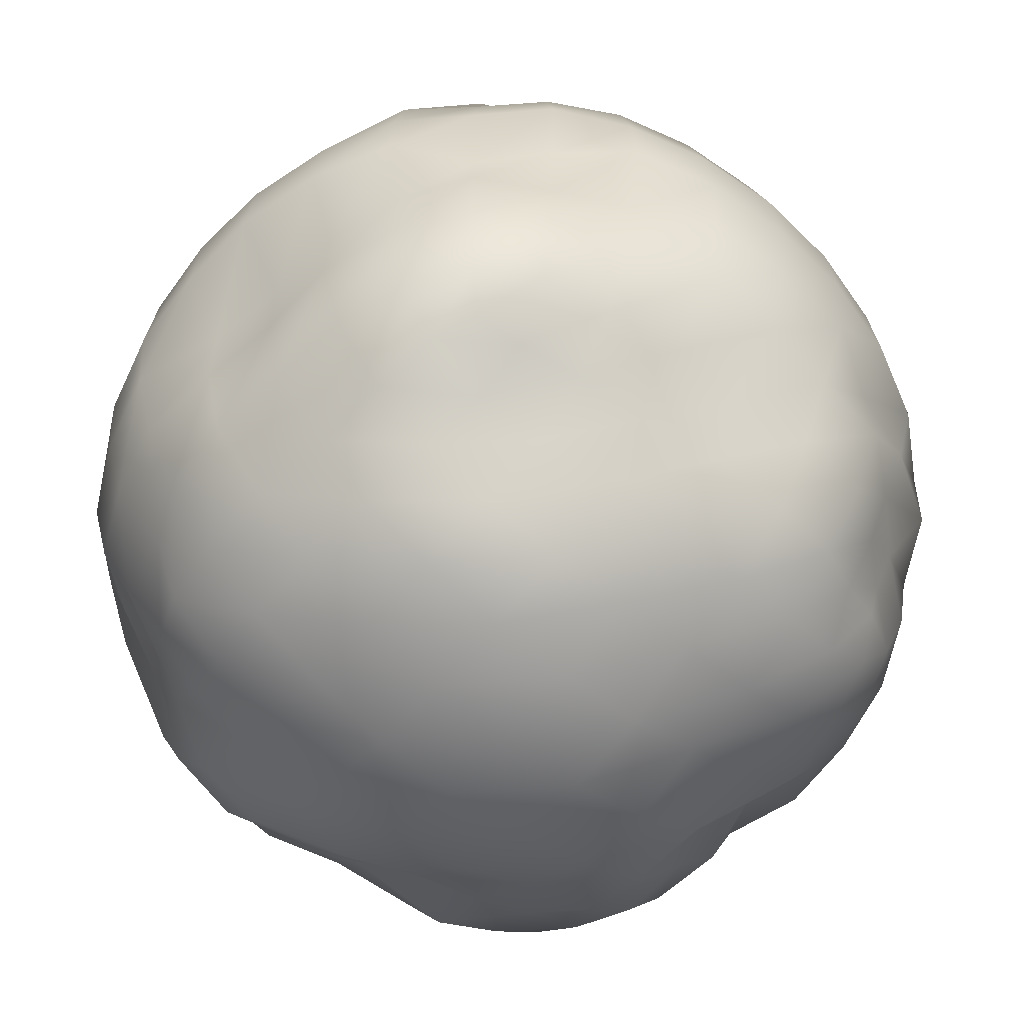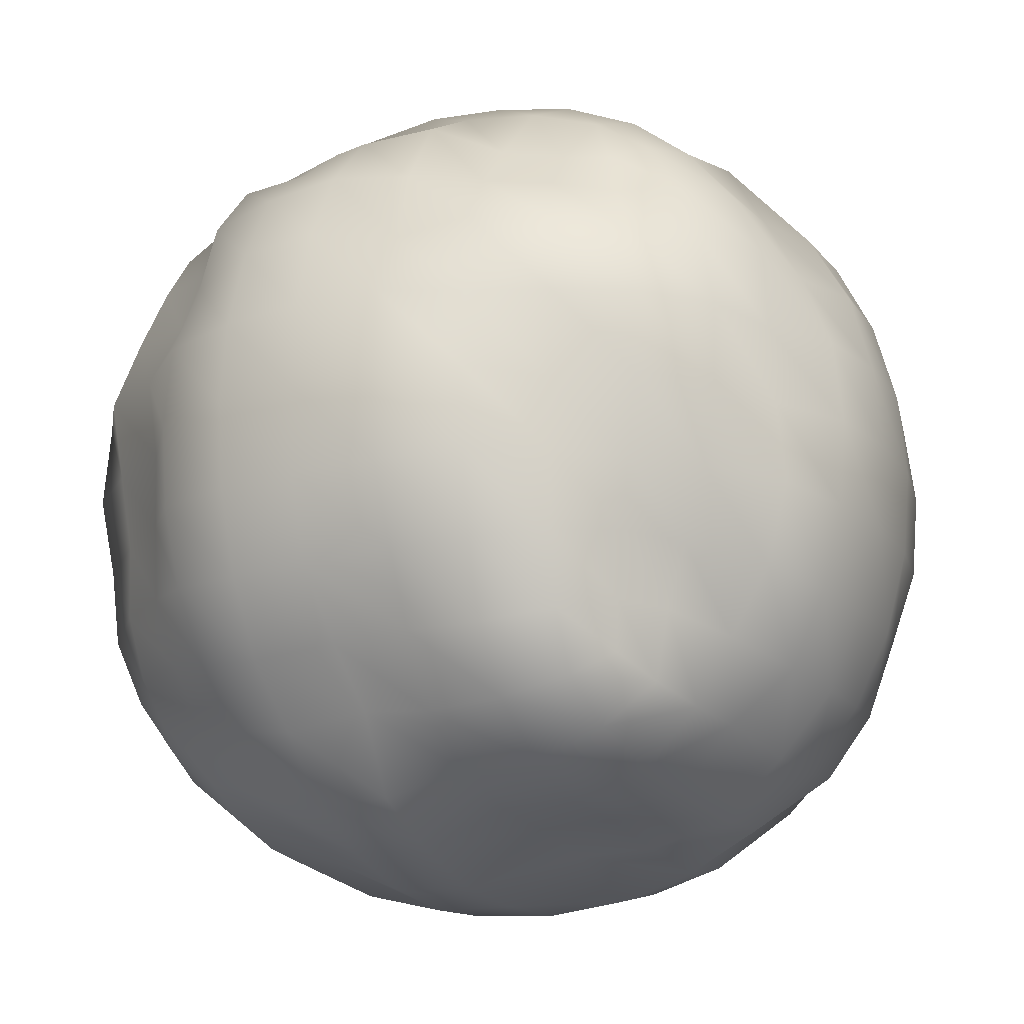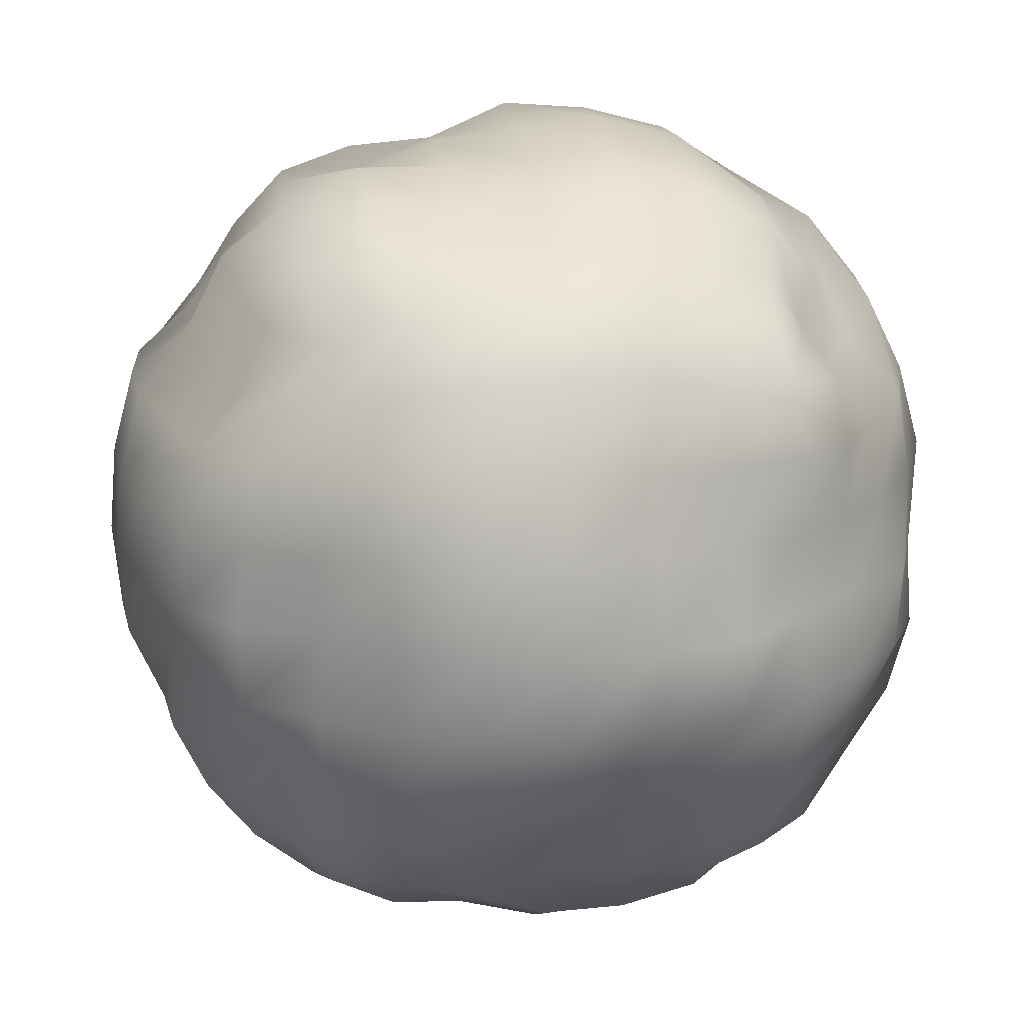
<metadata>
{"format":"obj","ext":"obj","renderer":"f3d","projection":"perspective","resolution":1024,"background":"white","views":[{"elev":-60.0,"azim":-130.2,"up":"+Y"},{"elev":-19.2,"azim":-60.9,"up":"+Z"},{"elev":19.4,"azim":-7.5,"up":"+Y"}]}
</metadata>
<code>
o Cube.003
v -0.002617 -0.002617 -0.002617
v -0.002622 -0.002622 0.002622
v -0.002669 0.002669 -0.002669
v -0.002619 0.002619 0.002619
v 0.002548 -0.002548 -0.002548
v 0.002669 -0.002669 0.002669
v 0.002369 0.002369 -0.002369
v 0.002559 0.002559 0.002559
v -0.002952 0.001548 -0.002952
v -0.002951 0 -0.002951
v -0.00303 -0.001582 -0.00303
v -0.002826 -0.002826 -0.001492
v -0.003113 -0.003113 -0
v -0.00303 -0.00303 0.001582
v -0.002849 -0.001502 0.002849
v -0.003172 -0 0.003172
v -0.00303 0.001582 0.00303
v -0.002968 0.002968 0.001555
v -0.003061 0.003061 0
v -0.00295 0.00295 -0.001547
v 0.001471 0.002777 -0.002777
v 0 0.0032 -0.0032
v -0.001582 0.00303 -0.00303
v -0.001523 0.002895 0.002895
v 0 0.0032 0.0032
v 0.001542 0.00294 0.00294
v 0.002911 0.002911 0.00153
v 0.0032 0.0032 0
v 0.00277 0.00277 -0.001468
v 0.002899 -0.001524 -0.002899
v 0.0032 0 -0.0032
v 0.002953 0.001548 -0.002953
v 0.002956 0.001549 0.002956
v 0.003012 -0 0.003012
v 0.00303 -0.001582 0.00303
v 0.00303 -0.00303 0.001582
v 0.00307 -0.00307 -0
v 0.00303 -0.00303 -0.001582
v -0.001548 -0.002954 -0.002954
v -0 -0.003161 -0.003161
v 0.001582 -0.00303 -0.00303
v 0.001582 -0.00303 0.00303
v -0 -0.002937 0.002937
v -0.001576 -0.003016 0.003016
v -0.003768 -0.001641 -0.001641
v -0.004058 -0.001721 -0
v -0.003849 -0.001671 0.001671
v -0.00412 0 -0.001744
v -0.004427 -0 0
v -0.00412 -0 0.001744
v -0.003849 0.001671 -0.001671
v -0.00412 0.001744 0
v -0.003745 0.001633 0.001633
v -0.001642 0.003769 -0.001642
v -0.00165 0.00387 0
v -0.001671 0.003849 0.001671
v 0 0.00412 -0.001744
v 0 0.004245 0
v 0 0.003939 0.001676
v 0.001671 0.003849 -0.001671
v 0.001744 0.00412 0
v 0.001671 0.003849 0.001671
v 0.003849 0.001671 -0.001671
v 0.00412 0.001744 0
v 0.003821 0.001661 0.001661
v 0.004006 0 -0.001701
v 0.004236 -0 0
v 0.003994 -0 0.001697
v 0.003849 -0.001671 -0.001671
v 0.00412 -0.001744 -0
v 0.003849 -0.001671 0.001671
v 0.001649 -0.00379 -0.001649
v 0.001744 -0.00412 -0
v 0.001621 -0.003714 0.001621
v -0 -0.004066 -0.001724
v -0 -0.004427 -0
v -0 -0.00412 0.001744
v -0.001654 -0.003802 -0.001654
v -0.001682 -0.003954 -0
v -0.00167 -0.003847 0.00167
v -0.001628 0.001628 -0.003732
v 0 0.001744 -0.00412
v 0.001655 0.001655 -0.003805
v -0.001744 0 -0.00412
v -0 0 -0.004397
v 0.001744 0 -0.00412
v -0.001643 -0.001643 -0.003772
v 0 -0.001677 -0.003942
v 0.001671 -0.001671 -0.003849
v 0.001645 0.001645 0.003779
v 0 0.001744 0.00412
v -0.001671 0.001671 0.003849
v 0.001744 -0 0.00412
v -0 -0 0.004427
v -0.001744 -0 0.00412
v 0.0016 -0.0016 0.003657
v -0 -0.001744 0.00412
v -0.001671 -0.001671 0.003849
v -0.002737 0.002156 -0.002737
v -0.003091 0.000805 -0.003091
v -0.003072 -0.000801 -0.003072
v -0.00285 -0.002234 -0.00285
v -0.002662 -0.002662 -0.002103
v -0.002899 -0.002899 -0.000763
v -0.003154 -0.003154 0.000819
v -0.002749 -0.002749 0.002164
v -0.0027 -0.00213 0.0027
v -0.003154 -0.000819 0.003154
v -0.003055 0.000797 0.003055
v -0.002748 0.002163 0.002748
v -0.002783 0.002783 0.002187
v -0.003152 0.003152 0.000818
v -0.002971 0.002971 -0.000779
v -0.002826 0.002826 -0.002217
v 0.002005 0.002521 -0.002521
v 0.000776 0.002959 -0.002959
v -0.000819 0.003154 -0.003154
v -0.002234 0.00285 -0.00285
v -0.002157 0.002739 0.002739
v -0.000819 0.003154 0.003154
v 0.000812 0.003126 0.003126
v 0.002206 0.00281 0.00281
v 0.00262 0.00262 0.002074
v 0.003027 0.003027 0.000791
v 0.003154 0.003154 -0.000819
v 0.002521 0.002521 -0.002005
v 0.002621 -0.002075 -0.002621
v 0.003083 -0.000803 -0.003083
v 0.003071 0.0008 -0.003071
v 0.00257 0.002039 -0.00257
v 0.00285 0.002234 0.00285
v 0.002963 0.000777 0.002963
v 0.003154 -0.000819 0.003154
v 0.002784 -0.002188 0.002784
v 0.002843 -0.002843 0.002229
v 0.002871 -0.002871 0.000757
v 0.003154 -0.003154 -0.000819
v 0.002732 -0.002732 -0.002152
v -0.002234 -0.00285 -0.00285
v -0.000777 -0.002964 -0.002964
v 0.000819 -0.003154 -0.003154
v 0.002184 -0.002779 -0.002779
v 0.002234 -0.00285 0.00285
v 0.000793 -0.003038 0.003038
v -0.000813 -0.003127 0.003127
v -0.002234 -0.00285 0.00285
v -0.004027 -0.001714 -0.000852
v -0.003935 -0.001679 0.000836
v -0.003856 -0.000822 -0.001649
v -0.00435 -0.00089 -0
v -0.003823 -0.000816 0.001637
v -0.00435 0 -0.00089
v -0.00435 -0 0.00089
v -0.004052 0.000856 -0.001723
v -0.00435 0.00089 0
v -0.004052 0.000856 0.001723
v -0.004052 0.001723 -0.000856
v -0.004052 0.001723 0.000856
v -0.003357 -0.00231 -0.001552
v -0.003396 -0.002311 -0
v -0.003512 -0.002407 0.001611
v -0.003341 -0.001546 0.0023
v -0.003734 -0 0.002524
v -0.003512 0.001611 0.002407
v -0.003228 0.002229 0.001503
v -0.003435 0.002335 0
v -0.003356 0.002309 -0.001552
v -0.003481 0.001599 -0.002387
v -0.003541 0 -0.002403
v -0.003512 -0.001611 -0.002407
v -0.001589 0.003694 -0.000793
v -0.001723 0.004052 0.000856
v -0.000802 0.003745 -0.001608
v -0.000854 0.004143 0
v -0.000802 0.003747 0.001609
v 0 0.00435 -0.00089
v 0 0.004049 0.000837
v 0.000856 0.004052 -0.001723
v 0.00089 0.00435 0
v 0.000847 0.003999 0.001703
v 0.001723 0.004052 -0.000856
v 0.001723 0.004052 0.000856
v -0.002407 0.003512 -0.001611
v -0.002522 0.003731 0
v -0.002407 0.003512 0.001611
v -0.001611 0.003512 0.002407
v -0 0.003487 0.002368
v 0.001546 0.00334 0.002299
v 0.002407 0.003512 0.001611
v 0.002378 0.003503 0
v 0.002304 0.003347 -0.001549
v 0.001562 0.003383 -0.002326
v 0 0.003736 -0.002525
v -0.0016 0.003483 -0.002389
v 0.003933 0.001678 -0.000835
v 0.004052 0.001723 0.000856
v 0.004052 0.000856 -0.001723
v 0.004192 0.000862 0
v 0.003955 0.000839 0.001687
v 0.004034 -0 -0.000834
v 0.004185 -0 0.000861
v 0.004052 -0.000856 -0.001723
v 0.00435 -0.00089 0
v 0.004052 -0.000856 0.001723
v 0.004052 -0.001723 -0.000856
v 0.003962 -0.001689 0.000841
v 0.003174 0.002196 -0.001483
v 0.003736 0.002525 0
v 0.003271 0.002256 0.001519
v 0.003351 0.00155 0.002307
v 0.003722 -0 0.002516
v 0.003397 -0.001568 0.002335
v 0.003466 -0.002378 0.001594
v 0.003483 -0.002366 -0
v 0.003512 -0.002407 -0.001611
v 0.003235 -0.001506 -0.002234
v 0.003696 0 -0.0025
v 0.003474 0.001597 -0.002383
v 0.001723 -0.004052 -0.000856
v 0.001712 -0.004023 0.000851
v 0.000856 -0.004052 -0.001723
v 0.00089 -0.00435 -0
v 0.000856 -0.004052 0.001723
v -0 -0.00435 -0.00089
v -0 -0.00435 0.00089
v -0.000856 -0.004052 -0.001723
v -0.00089 -0.00435 -0
v -0.000835 -0.00393 0.001677
v -0.001723 -0.004052 -0.000856
v -0.001664 -0.003896 0.000829
v 0.002306 -0.003351 -0.00155
v 0.002525 -0.003736 -0
v 0.002311 -0.003358 0.001553
v 0.001611 -0.003512 0.002407
v -0 -0.003696 0.0025
v -0.001611 -0.003512 0.002407
v -0.002407 -0.003512 0.001611
v -0.002463 -0.003637 -0
v -0.002186 -0.003158 -0.001477
v -0.001545 -0.003339 -0.002299
v -0 -0.003736 -0.002525
v 0.001611 -0.003512 -0.002407
v -0.000832 0.00167 -0.003912
v 0.000835 0.001677 -0.003931
v -0.001723 0.000856 -0.004052
v -0 0.00089 -0.00435
v 0.001723 0.000856 -0.004052
v -0.00089 0 -0.00435
v 0.00089 0 -0.00435
v -0.001606 -0.000801 -0.003739
v 0 -0.000818 -0.003942
v 0.001723 -0.000856 -0.004052
v -0.000812 -0.001628 -0.0038
v 0.000856 -0.001723 -0.004052
v -0.001611 0.002407 -0.003512
v 0 0.002525 -0.003736
v 0.001478 0.002188 -0.003161
v 0.002407 0.001611 -0.003512
v 0.002442 0 -0.003603
v 0.002407 -0.001611 -0.003512
v 0.001548 -0.002304 -0.003347
v 0 -0.002525 -0.003736
v -0.001611 -0.002407 -0.003512
v -0.002407 -0.001611 -0.003512
v -0.002525 0 -0.003736
v -0.002405 0.00161 -0.003509
v 0.000834 0.001676 0.003927
v -0.000856 0.001723 0.004052
v 0.001614 0.000805 0.003762
v 0 0.00089 0.00435
v -0.001723 0.000856 0.004052
v 0.00089 -0 0.00435
v -0.00089 -0 0.00435
v 0.001723 -0.000856 0.004052
v -0 -0.00089 0.00435
v -0.001716 -0.000853 0.004035
v 0.000835 -0.001677 0.003928
v -0.000856 -0.001723 0.004052
v 0.001601 0.002389 0.003483
v 0 0.002525 0.003736
v -0.001611 0.002407 0.003512
v -0.002362 0.001584 0.00344
v -0.00234 -0 0.003442
v -0.002379 -0.001595 0.003468
v -0.001611 -0.002407 0.003512
v -0 -0.002315 0.003403
v 0.001611 -0.002407 0.003512
v 0.002407 -0.001611 0.003512
v 0.002409 -0 0.003552
v 0.002407 0.001611 0.003512
v -0.004276 -0.00088 -0.00088
v -0.004276 -0.00088 0.00088
v -0.004276 0.00088 -0.00088
v -0.004276 0.00088 0.00088
v -0.003228 -0.002286 -0.002286
v -0.003493 -0.002376 -0.000796
v -0.003601 -0.002444 0.000817
v -0.003112 -0.002215 0.002215
v -0.003573 -0.000811 0.002426
v -0.003678 0.000831 0.002492
v -0.003009 0.002151 0.002151
v -0.00353 0.002399 0.000803
v -0.003407 0.002322 -0.00078
v -0.003117 0.002218 -0.002218
v -0.003678 0.000831 -0.002492
v -0.003471 -0.000792 -0.002362
v -0.000832 0.004003 -0.000832
v -0.000836 0.004027 0.000836
v 0.00088 0.004276 -0.00088
v 0.000871 0.004227 0.000871
v -0.002297 0.003244 -0.002297
v -0.002441 0.003597 -0.000816
v -0.002492 0.003678 0.000831
v -0.002297 0.003244 0.002297
v -0.000784 0.003427 0.002334
v 0.000815 0.003594 0.002439
v 0.002253 0.003174 0.002253
v 0.002465 0.003635 0.000823
v 0.002438 0.003592 -0.000815
v 0.00209 0.002911 -0.00209
v 0.000831 0.003678 -0.002492
v -0.000802 0.003524 -0.002395
v 0.004054 0.000841 -0.000841
v 0.004276 0.00088 0.00088
v 0.004276 -0.00088 -0.00088
v 0.004276 -0.00088 0.00088
v 0.002942 0.00211 -0.00211
v 0.003491 0.002374 -0.000796
v 0.003678 0.002492 0.000831
v 0.002941 0.002109 0.002109
v 0.003491 0.000796 0.002374
v 0.003678 -0.000831 0.002492
v 0.003107 -0.002211 0.002211
v 0.003414 -0.002326 0.000782
v 0.003678 -0.002492 -0.000831
v 0.003066 -0.002186 -0.002186
v 0.003638 -0.000823 -0.002467
v 0.003678 0.000831 -0.002492
v 0.00088 -0.004276 -0.00088
v 0.00088 -0.004276 0.00088
v -0.00088 -0.004276 -0.00088
v -0.000876 -0.004254 0.000876
v 0.002241 -0.003154 -0.002241
v 0.002454 -0.003616 -0.000819
v 0.002386 -0.003509 0.000799
v 0.002221 -0.003121 0.002221
v 0.00083 -0.003673 0.002489
v -0.000805 -0.003542 0.002407
v -0.002297 -0.003244 0.002297
v -0.002492 -0.003678 0.000831
v -0.00236 -0.003468 -0.000792
v -0.002096 -0.00292 -0.002096
v -0.000831 -0.003678 -0.002492
v 0.000831 -0.003678 -0.002492
v -0.00088 0.00088 -0.004276
v 0.00088 0.00088 -0.004276
v -0.000795 -0.000795 -0.003795
v 0.00088 -0.00088 -0.004276
v -0.002297 0.002297 -0.003244
v -0.000831 0.002492 -0.003678
v 0.000819 0.002452 -0.003614
v 0.002132 0.002132 -0.002978
v 0.002492 0.000831 -0.003678
v 0.002492 -0.000831 -0.003678
v 0.002269 -0.002269 -0.003199
v 0.000831 -0.002492 -0.003678
v -0.000818 -0.00245 -0.00361
v -0.002297 -0.002297 -0.003244
v -0.002387 -0.0008 -0.00351
v -0.002492 0.000831 -0.003678
v 0.000843 0.000843 0.004064
v -0.00088 0.00088 0.004276
v 0.00088 -0.00088 0.004276
v -0.00088 -0.00088 0.004276
v 0.002297 0.002297 0.003244
v 0.000829 0.002485 0.003667
v -0.000831 0.002492 0.003678
v -0.002193 0.002193 0.003077
v -0.002431 0.000813 0.003581
v -0.002434 -0.000814 0.003585
v -0.002289 -0.002289 0.003231
v -0.000814 -0.002434 0.003585
v 0.000812 -0.002427 0.003575
v 0.002297 -0.002297 0.003244
v 0.002492 -0.000831 0.003678
v 0.002362 0.000792 0.003471
f 45 147 291 149
f 147 46 150 291
f 291 150 49 152
f 149 291 152 48
f 46 148 292 150
f 148 47 151 292
f 292 151 50 153
f 150 292 153 49
f 48 152 293 154
f 152 49 155 293
f 293 155 52 157
f 154 293 157 51
f 49 153 294 155
f 153 50 156 294
f 294 156 53 158
f 155 294 158 52
f 1 103 295 102
f 103 12 159 295
f 295 159 45 170
f 102 295 170 11
f 12 104 296 159
f 104 13 160 296
f 296 160 46 147
f 159 296 147 45
f 13 105 297 160
f 105 14 161 297
f 297 161 47 148
f 160 297 148 46
f 14 106 298 161
f 106 2 107 298
f 298 107 15 162
f 161 298 162 47
f 47 162 299 151
f 162 15 108 299
f 299 108 16 163
f 151 299 163 50
f 50 163 300 156
f 163 16 109 300
f 300 109 17 164
f 156 300 164 53
f 53 164 301 165
f 164 17 110 301
f 301 110 4 111
f 165 301 111 18
f 52 158 302 166
f 158 53 165 302
f 302 165 18 112
f 166 302 112 19
f 51 157 303 167
f 157 52 166 303
f 303 166 19 113
f 167 303 113 20
f 9 168 304 99
f 168 51 167 304
f 304 167 20 114
f 99 304 114 3
f 10 169 305 100
f 169 48 154 305
f 305 154 51 168
f 100 305 168 9
f 11 170 306 101
f 170 45 149 306
f 306 149 48 169
f 101 306 169 10
f 54 171 307 173
f 171 55 174 307
f 307 174 58 176
f 173 307 176 57
f 55 172 308 174
f 172 56 175 308
f 308 175 59 177
f 174 308 177 58
f 57 176 309 178
f 176 58 179 309
f 309 179 61 181
f 178 309 181 60
f 58 177 310 179
f 177 59 180 310
f 310 180 62 182
f 179 310 182 61
f 3 114 311 118
f 114 20 183 311
f 311 183 54 194
f 118 311 194 23
f 20 113 312 183
f 113 19 184 312
f 312 184 55 171
f 183 312 171 54
f 19 112 313 184
f 112 18 185 313
f 313 185 56 172
f 184 313 172 55
f 18 111 314 185
f 111 4 119 314
f 314 119 24 186
f 185 314 186 56
f 56 186 315 175
f 186 24 120 315
f 315 120 25 187
f 175 315 187 59
f 59 187 316 180
f 187 25 121 316
f 316 121 26 188
f 180 316 188 62
f 62 188 317 189
f 188 26 122 317
f 317 122 8 123
f 189 317 123 27
f 61 182 318 190
f 182 62 189 318
f 318 189 27 124
f 190 318 124 28
f 60 181 319 191
f 181 61 190 319
f 319 190 28 125
f 191 319 125 29
f 21 192 320 115
f 192 60 191 320
f 320 191 29 126
f 115 320 126 7
f 22 193 321 116
f 193 57 178 321
f 321 178 60 192
f 116 321 192 21
f 23 194 322 117
f 194 54 173 322
f 322 173 57 193
f 117 322 193 22
f 63 195 323 197
f 195 64 198 323
f 323 198 67 200
f 197 323 200 66
f 64 196 324 198
f 196 65 199 324
f 324 199 68 201
f 198 324 201 67
f 66 200 325 202
f 200 67 203 325
f 325 203 70 205
f 202 325 205 69
f 67 201 326 203
f 201 68 204 326
f 326 204 71 206
f 203 326 206 70
f 7 126 327 130
f 126 29 207 327
f 327 207 63 218
f 130 327 218 32
f 29 125 328 207
f 125 28 208 328
f 328 208 64 195
f 207 328 195 63
f 28 124 329 208
f 124 27 209 329
f 329 209 65 196
f 208 329 196 64
f 27 123 330 209
f 123 8 131 330
f 330 131 33 210
f 209 330 210 65
f 65 210 331 199
f 210 33 132 331
f 331 132 34 211
f 199 331 211 68
f 68 211 332 204
f 211 34 133 332
f 332 133 35 212
f 204 332 212 71
f 71 212 333 213
f 212 35 134 333
f 333 134 6 135
f 213 333 135 36
f 70 206 334 214
f 206 71 213 334
f 334 213 36 136
f 214 334 136 37
f 69 205 335 215
f 205 70 214 335
f 335 214 37 137
f 215 335 137 38
f 30 216 336 127
f 216 69 215 336
f 336 215 38 138
f 127 336 138 5
f 31 217 337 128
f 217 66 202 337
f 337 202 69 216
f 128 337 216 30
f 32 218 338 129
f 218 63 197 338
f 338 197 66 217
f 129 338 217 31
f 72 219 339 221
f 219 73 222 339
f 339 222 76 224
f 221 339 224 75
f 73 220 340 222
f 220 74 223 340
f 340 223 77 225
f 222 340 225 76
f 75 224 341 226
f 224 76 227 341
f 341 227 79 229
f 226 341 229 78
f 76 225 342 227
f 225 77 228 342
f 342 228 80 230
f 227 342 230 79
f 5 138 343 142
f 138 38 231 343
f 343 231 72 242
f 142 343 242 41
f 38 137 344 231
f 137 37 232 344
f 344 232 73 219
f 231 344 219 72
f 37 136 345 232
f 136 36 233 345
f 345 233 74 220
f 232 345 220 73
f 36 135 346 233
f 135 6 143 346
f 346 143 42 234
f 233 346 234 74
f 74 234 347 223
f 234 42 144 347
f 347 144 43 235
f 223 347 235 77
f 77 235 348 228
f 235 43 145 348
f 348 145 44 236
f 228 348 236 80
f 80 236 349 237
f 236 44 146 349
f 349 146 2 106
f 237 349 106 14
f 79 230 350 238
f 230 80 237 350
f 350 237 14 105
f 238 350 105 13
f 78 229 351 239
f 229 79 238 351
f 351 238 13 104
f 239 351 104 12
f 39 240 352 139
f 240 78 239 352
f 352 239 12 103
f 139 352 103 1
f 40 241 353 140
f 241 75 226 353
f 353 226 78 240
f 140 353 240 39
f 41 242 354 141
f 242 72 221 354
f 354 221 75 241
f 141 354 241 40
f 81 243 355 245
f 243 82 246 355
f 355 246 85 248
f 245 355 248 84
f 82 244 356 246
f 244 83 247 356
f 356 247 86 249
f 246 356 249 85
f 84 248 357 250
f 248 85 251 357
f 357 251 88 253
f 250 357 253 87
f 85 249 358 251
f 249 86 252 358
f 358 252 89 254
f 251 358 254 88
f 3 118 359 99
f 118 23 255 359
f 359 255 81 266
f 99 359 266 9
f 23 117 360 255
f 117 22 256 360
f 360 256 82 243
f 255 360 243 81
f 22 116 361 256
f 116 21 257 361
f 361 257 83 244
f 256 361 244 82
f 21 115 362 257
f 115 7 130 362
f 362 130 32 258
f 257 362 258 83
f 83 258 363 247
f 258 32 129 363
f 363 129 31 259
f 247 363 259 86
f 86 259 364 252
f 259 31 128 364
f 364 128 30 260
f 252 364 260 89
f 89 260 365 261
f 260 30 127 365
f 365 127 5 142
f 261 365 142 41
f 88 254 366 262
f 254 89 261 366
f 366 261 41 141
f 262 366 141 40
f 87 253 367 263
f 253 88 262 367
f 367 262 40 140
f 263 367 140 39
f 11 264 368 102
f 264 87 263 368
f 368 263 39 139
f 102 368 139 1
f 10 265 369 101
f 265 84 250 369
f 369 250 87 264
f 101 369 264 11
f 9 266 370 100
f 266 81 245 370
f 370 245 84 265
f 100 370 265 10
f 90 267 371 269
f 267 91 270 371
f 371 270 94 272
f 269 371 272 93
f 91 268 372 270
f 268 92 271 372
f 372 271 95 273
f 270 372 273 94
f 93 272 373 274
f 272 94 275 373
f 373 275 97 277
f 274 373 277 96
f 94 273 374 275
f 273 95 276 374
f 374 276 98 278
f 275 374 278 97
f 8 122 375 131
f 122 26 279 375
f 375 279 90 290
f 131 375 290 33
f 26 121 376 279
f 121 25 280 376
f 376 280 91 267
f 279 376 267 90
f 25 120 377 280
f 120 24 281 377
f 377 281 92 268
f 280 377 268 91
f 24 119 378 281
f 119 4 110 378
f 378 110 17 282
f 281 378 282 92
f 92 282 379 271
f 282 17 109 379
f 379 109 16 283
f 271 379 283 95
f 95 283 380 276
f 283 16 108 380
f 380 108 15 284
f 276 380 284 98
f 98 284 381 285
f 284 15 107 381
f 381 107 2 146
f 285 381 146 44
f 97 278 382 286
f 278 98 285 382
f 382 285 44 145
f 286 382 145 43
f 96 277 383 287
f 277 97 286 383
f 383 286 43 144
f 287 383 144 42
f 35 288 384 134
f 288 96 287 384
f 384 287 42 143
f 134 384 143 6
f 34 289 385 133
f 289 93 274 385
f 385 274 96 288
f 133 385 288 35
f 33 290 386 132
f 290 90 269 386
f 386 269 93 289
f 132 386 289 34

</code>
